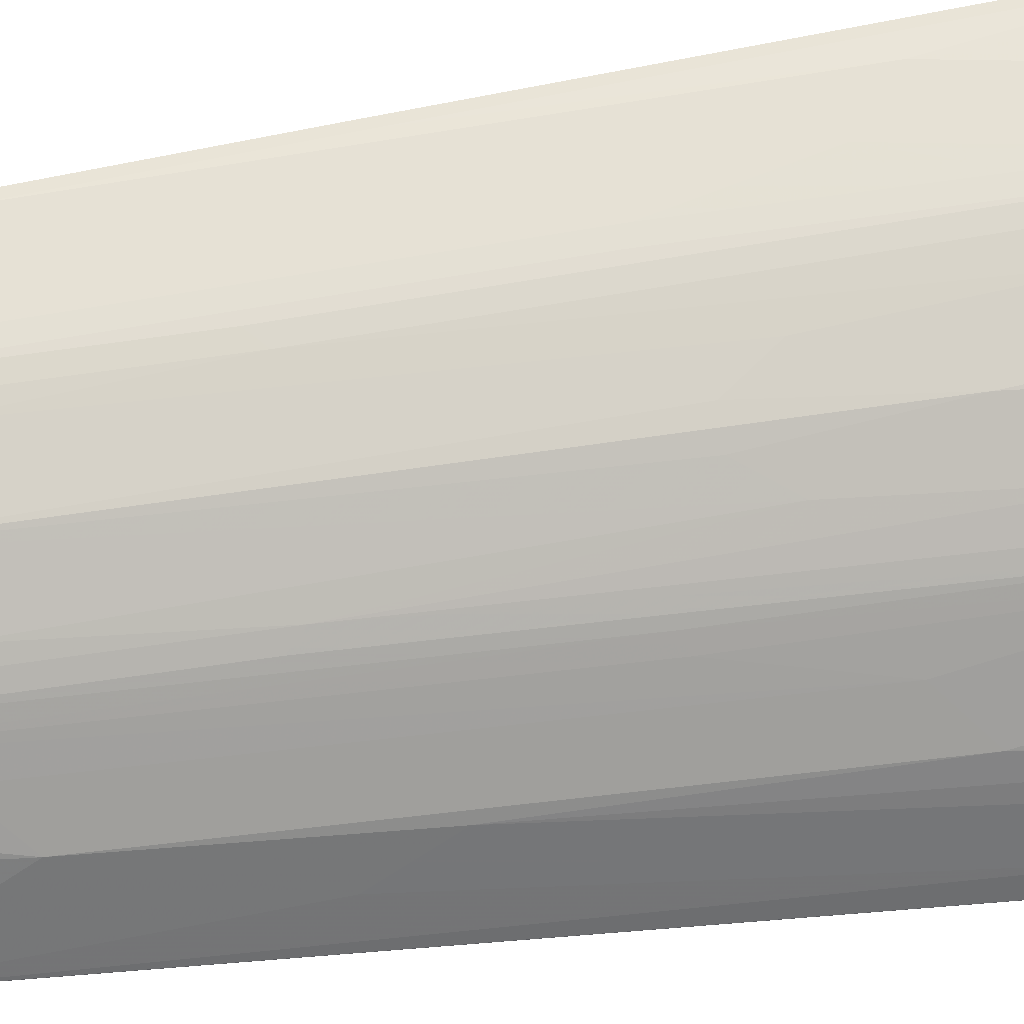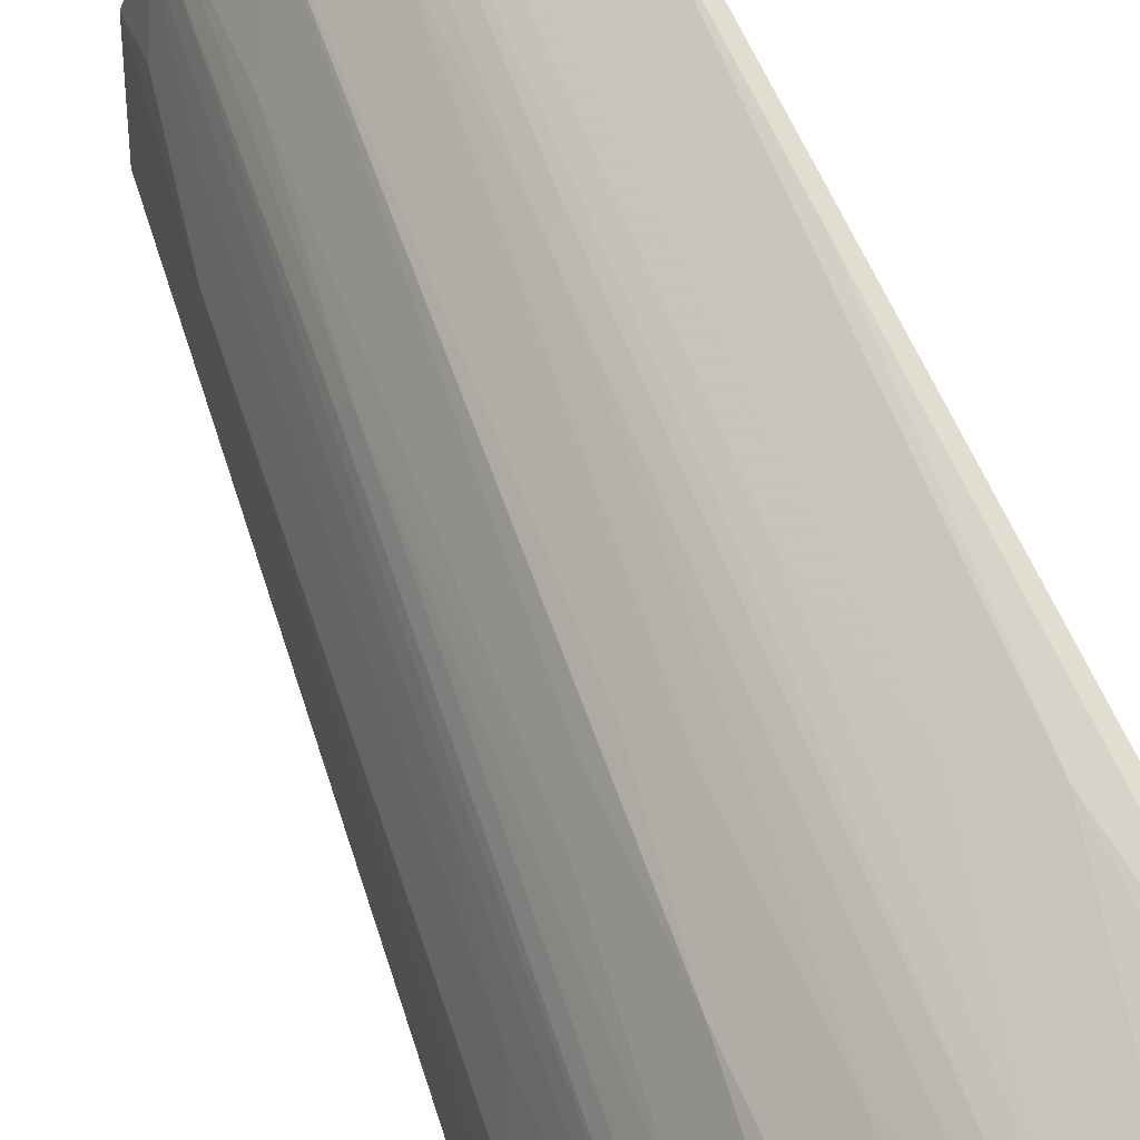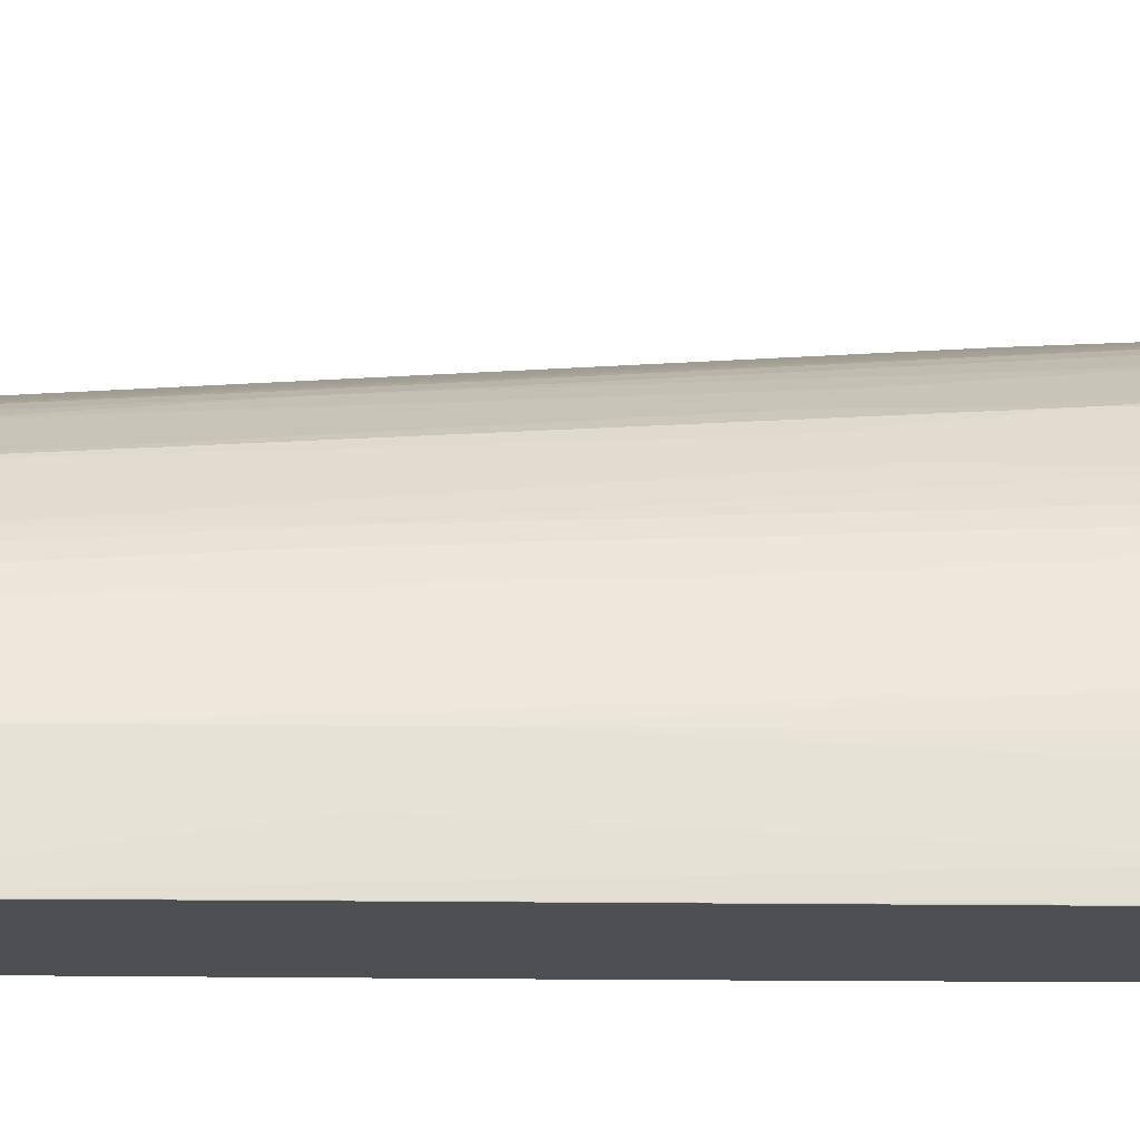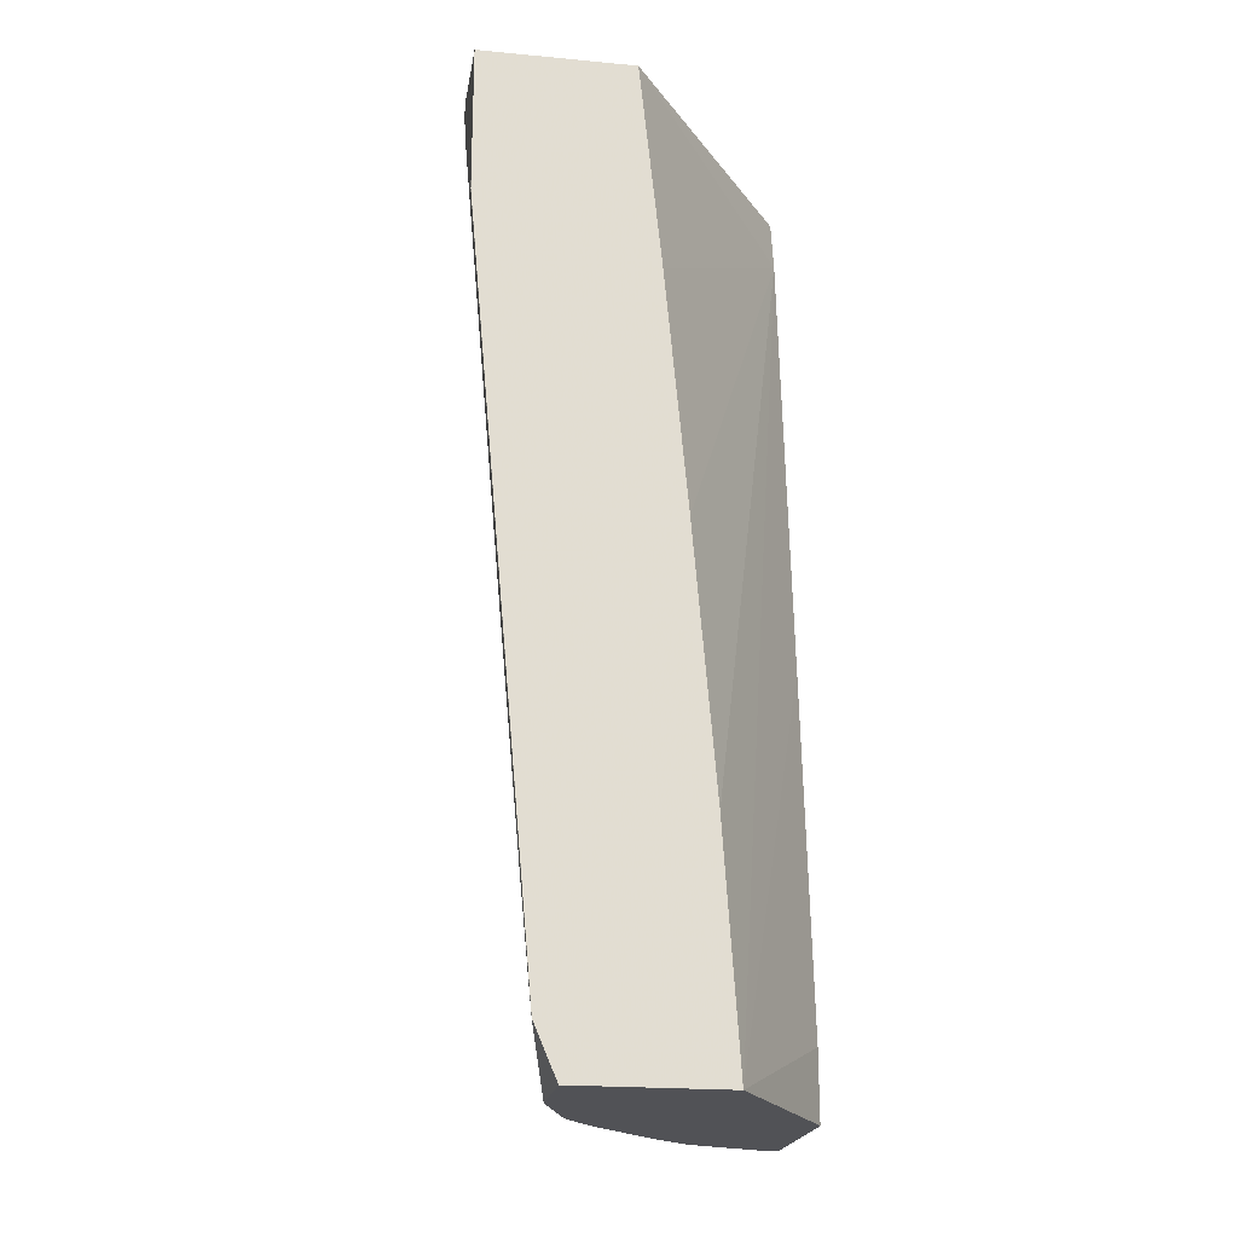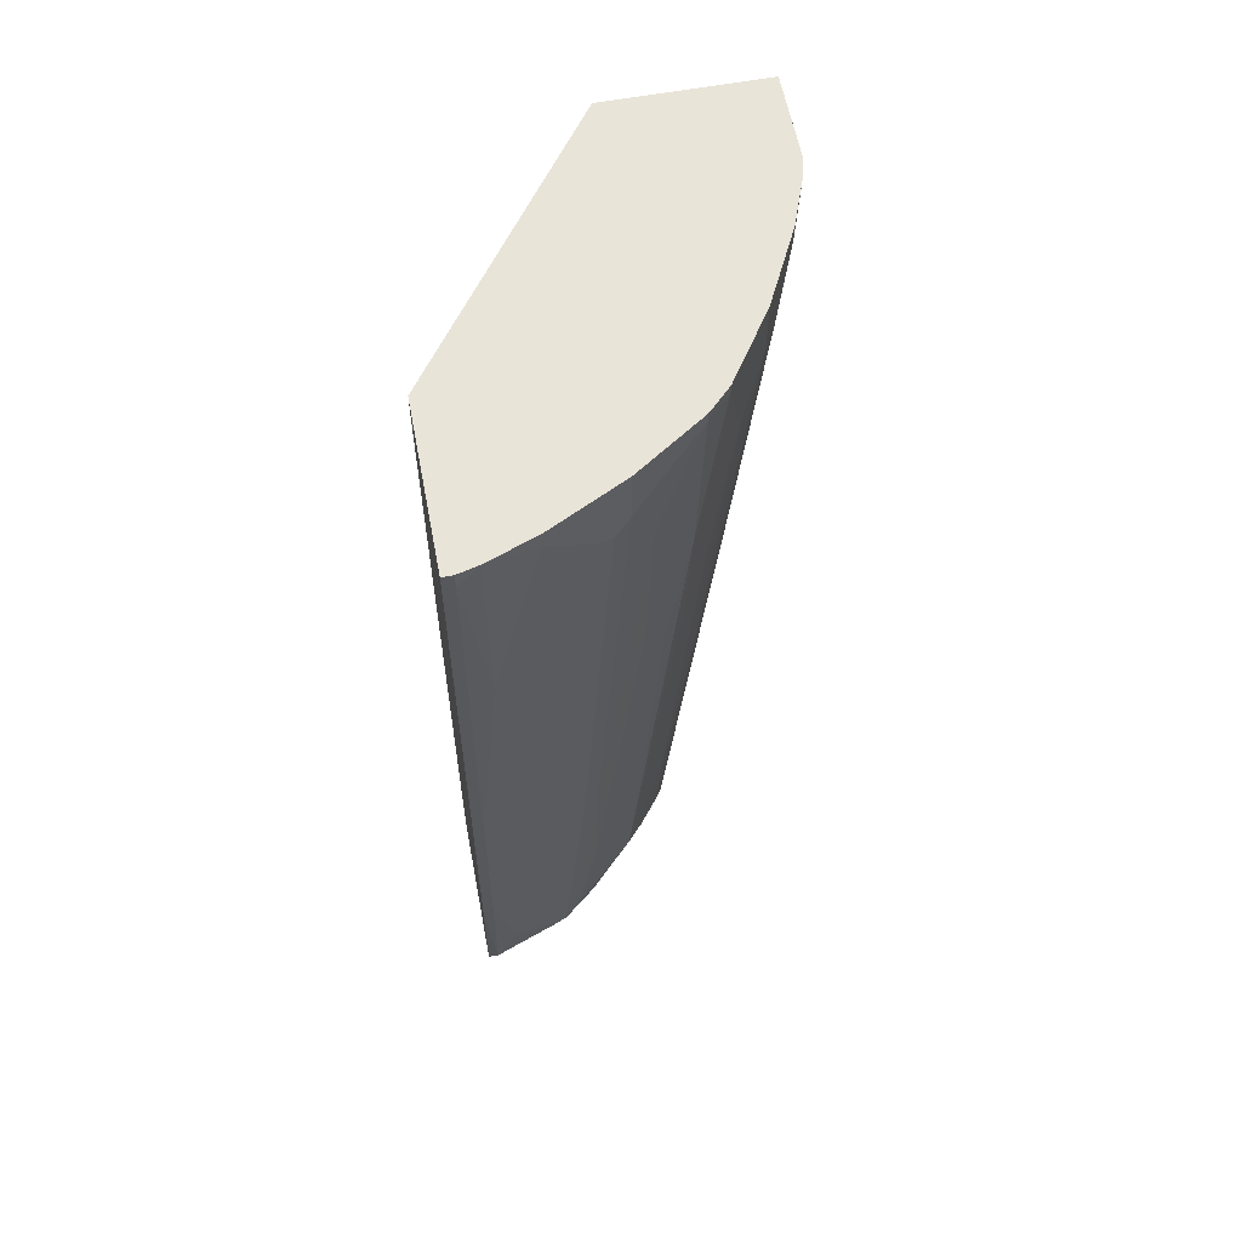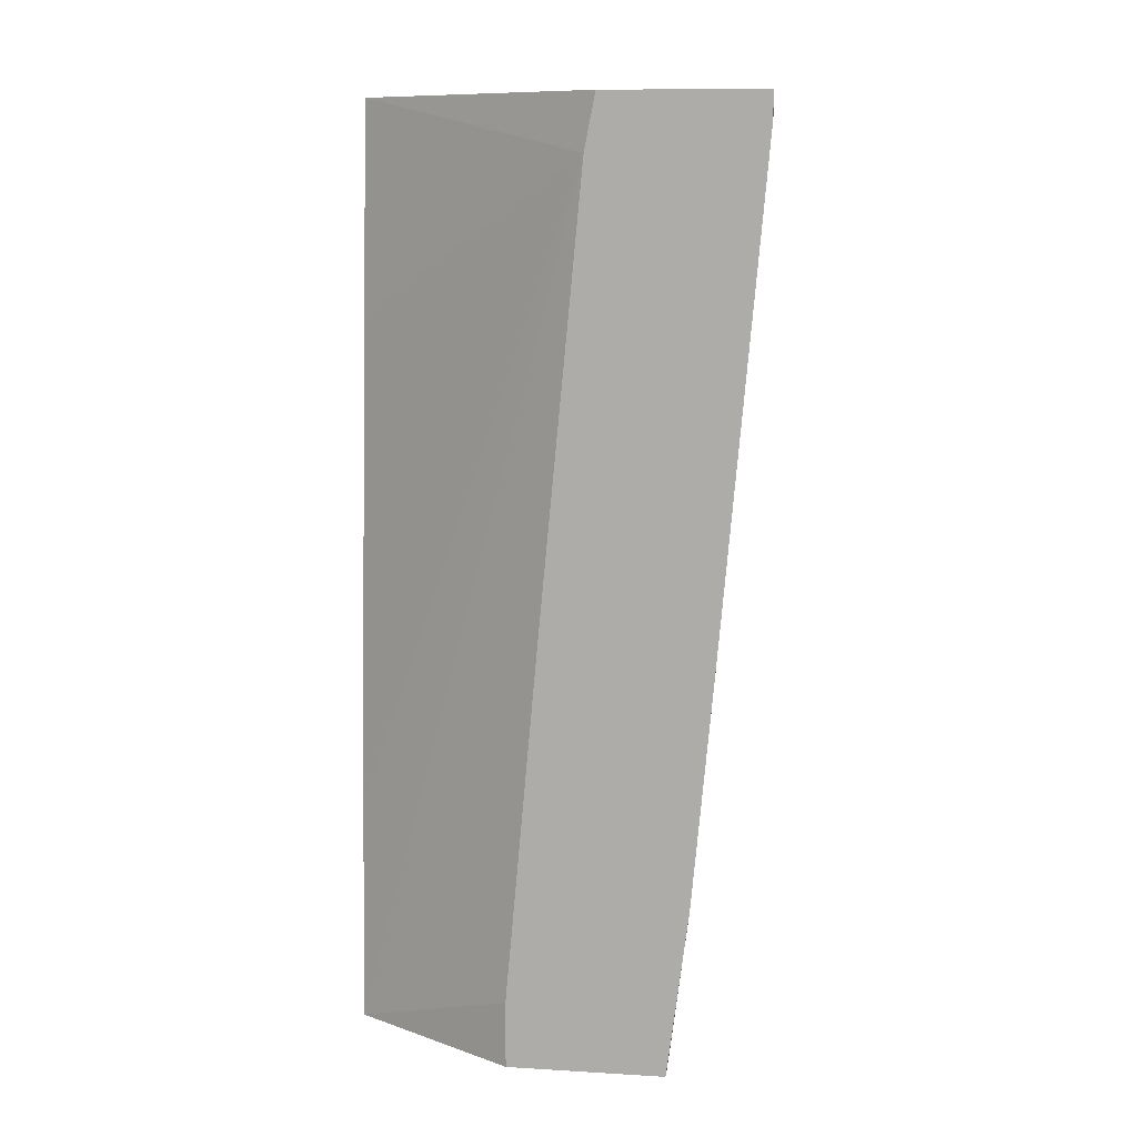
<metadata>
{"format":"obj","ext":"obj","renderer":"f3d","projection":"perspective","resolution":1024,"background":"white","views":[{"elev":41.2,"azim":78.9,"up":"+Z"},{"elev":67.3,"azim":156.8,"up":"+Z"},{"elev":-17.9,"azim":83.4,"up":"+Z"},{"elev":-21.3,"azim":170.6,"up":"+Y"},{"elev":60.1,"azim":-10.8,"up":"+Y"},{"elev":11.1,"azim":-81.8,"up":"+Y"}]}
</metadata>
<code>
v 0.07648 0.3589 0.3632
v 0.0675 0.3589 0.3632
v 0.07648 0.344 0.3632
v 0.09344 0.3589 0.3589
v 0.0675 0.3589 0.2243
v 0.0675 0.335 0.3632
v 0.09558 0.172 0.344
v 0.0675 -0.1045 0.3249
v 0.07648 -0.0955 0.3249
v 0.1338 0.344 0.344
v 0.1338 0.3589 0.344
v 0.2294 0.3589 -0.0003582
v 0.0675 0.3102 0.2147
v 0.1338 0.1338 0.3249
v 0.07648 -0.3058 0.3058
v 0.0675 -0.3148 0.3058
v 0.172 0.3058 0.3249
v 0.1423 0.3589 0.3398
v 0.3632 0.3589 -0.0003582
v 0.2103 0.172 -0.0003582
v 0.1912 -0.03829 -0.0003582
v 0.172 -0.2676 -0.0003582
v 0.1591 -0.4655 -0.0003226
v 0.0675 -0.09106 0.1765
v 0.1529 0.01909 0.3058
v 0.1147 -0.344 0.2867
v 0.1338 -0.4587 0.2676
v 0.07648 -0.4655 0.2867
v 0.09558 -0.4205 0.2867
v 0.0675 -0.4655 0.2867
v 0.1848 0.2994 0.3185
v 0.1806 0.3589 0.3207
v 0.1487 0.3589 0.3366
v 0.1657 0.01271 0.2994
v 0.3632 0.3589 0.07647
v 0.3632 0.2484 -0.0003582
v 0.1592 -0.4653 -0.0003582
v 0.1598 -0.4655 -0.0003582
v 0.0675 -0.4655 0.1478
v 0.0675 -0.4064 0.1478
v 0.1338 -0.4655 0.2661
v 0.1462 -0.4655 0.2613
v 0.1466 -0.4651 0.2612
v 0.1975 0.3122 0.3122
v 0.1657 -0.1784 0.2803
v 0.1975 0.3589 0.3122
v 0.3589 0.3589 0.09344
v 0.3632 0.344 0.07647
v 0.3632 0.2293 3.324e-05
v 0.363 0.2293 -0.0003582
v 0.2867 -0.4655 -0.0003582
v 0.1468 -0.4655 0.2609
v 0.1593 -0.4523 0.2548
v 0.2166 0.2548 0.2931
v 0.2548 0.3504 0.274
v 0.1784 -0.1656 0.274
v 0.2548 0.3589 0.274
v 0.344 0.3589 0.1338
v 0.344 0.344 0.1338
v 0.344 0.172 0.09558
v 0.3632 0.3058 0.05736
v 0.3249 -0.0955 0.07647
v 0.3632 0.2484 0.01914
v 0.3058 -0.4205 3.324e-05
v 0.3056 -0.4208 -0.0003582
v 0.2867 -0.4655 0.07647
v 0.1557 -0.4655 0.2539
v 0.1784 -0.4655 0.2357
v 0.2166 -0.4141 0.2166
v 0.1784 -0.3377 0.2548
v 0.2166 0.08276 0.274
v 0.274 0.3504 0.2548
v 0.2548 0.1784 0.2548
v 0.274 0.3589 0.2548
v 0.3249 0.3589 0.172
v 0.3249 0.3058 0.172
v 0.3249 0.1338 0.1338
v 0.3058 -0.3058 0.07647
v 0.3249 -0.1529 0.03825
v 0.2867 -0.4205 0.09558
v 0.2676 -0.4587 0.1338
v 0.2661 -0.4655 0.1338
v 0.2357 -0.4655 0.1784
v 0.2548 -0.4523 0.1593
v 0.2548 -0.3377 0.1784
v 0.274 0.08276 0.2166
v 0.2548 0.04459 0.2357
v 0.2357 0.04459 0.2548
v 0.2931 0.2548 0.2166
v 0.3122 0.3122 0.1975
v 0.3122 0.3589 0.1975
v 0.3207 0.3589 0.1805
v 0.3186 0.2994 0.1847
v 0.2994 0.01271 0.1657
v 0.3058 0.01909 0.1529
v 0.2867 -0.344 0.1147
v 0.2612 -0.4651 0.1466
v 0.2613 -0.4655 0.1462
v 0.2539 -0.4655 0.1557
v 0.2609 -0.4655 0.1468
v 0.274 -0.1656 0.1784
v 0.2803 -0.1784 0.1657
f 52 67 53
f 53 67 68
f 53 68 69
f 53 69 70
f 53 70 56
f 54 56 70
f 54 70 71
f 54 71 55
f 55 72 74
f 55 74 57
f 62 78 79
f 55 88 73
f 55 73 72
f 58 75 76
f 58 76 59
f 59 76 77
f 59 77 60
f 60 77 78
f 60 78 62
f 61 62 79
f 61 79 63
f 55 71 88
f 51 64 66
f 44 55 57
f 50 64 65
f 63 79 64
f 31 34 45
f 31 45 56
f 31 56 44
f 32 44 46
f 34 43 45
f 35 47 48
f 36 49 50
f 42 52 43
f 43 52 53
f 51 65 64
f 43 53 56
f 44 54 55
f 44 57 46
f 44 56 54
f 47 58 59
f 47 59 60
f 47 60 48
f 48 60 62
f 48 62 61
f 49 63 64
f 49 64 50
f 43 56 45
f 64 79 78
f 77 95 81
f 66 80 81
f 81 97 98
f 81 98 82
f 81 95 94
f 81 94 97
f 83 99 84
f 84 99 100
f 84 100 97
f 84 97 102
f 84 102 101
f 84 101 85
f 85 101 86
f 86 101 89
f 89 101 90
f 90 93 92
f 90 92 91
f 90 101 93
f 93 101 102
f 93 102 94
f 94 102 97
f 97 100 98
f 31 44 32
f 78 81 80
f 78 96 81
f 77 96 78
f 77 81 96
f 66 81 82
f 66 78 80
f 68 83 69
f 69 83 84
f 69 84 85
f 69 85 86
f 69 86 87
f 69 87 73
f 69 73 88
f 69 88 70
f 64 78 66
f 70 88 71
f 72 90 91
f 72 91 74
f 72 73 86
f 72 86 89
f 73 87 86
f 75 92 76
f 76 92 93
f 76 93 94
f 76 94 95
f 76 95 77
f 72 89 90
f 27 43 34
f 17 34 31
f 27 41 42
f 2 30 16
f 2 16 8
f 2 8 6
f 3 7 4
f 3 6 8
f 3 8 9
f 3 9 7
f 4 10 11
f 4 7 10
f 5 12 13
f 7 9 15
f 7 15 14
f 8 16 15
f 8 15 9
f 10 17 18
f 10 18 11
f 10 14 17
f 12 19 36
f 12 36 50
f 12 50 65
f 12 65 51
f 2 39 30
f 12 51 38
f 2 40 39
f 2 13 24
f 1 2 6
f 1 6 3
f 1 3 4
f 1 4 11
f 1 11 18
f 1 18 33
f 1 33 32
f 1 32 46
f 1 46 57
f 1 57 74
f 1 74 91
f 1 91 92
f 1 92 75
f 1 75 58
f 1 58 47
f 1 47 35
f 1 35 19
f 1 19 12
f 1 12 5
f 1 5 2
f 2 5 13
f 2 24 40
f 12 38 37
f 7 14 10
f 12 22 21
f 22 37 23
f 23 37 38
f 23 38 51
f 23 51 66
f 23 66 82
f 23 82 98
f 23 98 100
f 23 100 99
f 23 99 83
f 23 83 68
f 19 49 36
f 23 68 67
f 23 52 42
f 23 42 41
f 23 41 28
f 23 28 30
f 23 30 39
f 23 39 40
f 23 40 24
f 25 27 34
f 27 29 28
f 27 28 41
f 12 37 22
f 19 63 49
f 23 67 52
f 19 48 61
f 19 61 63
f 12 21 20
f 12 20 13
f 13 20 21
f 13 21 22
f 13 22 23
f 14 25 17
f 14 15 26
f 14 26 27
f 14 27 25
f 15 16 28
f 13 23 24
f 15 29 27
f 15 27 26
f 16 30 28
f 17 31 32
f 17 32 33
f 17 33 18
f 17 25 34
f 27 42 43
f 15 28 29
f 19 35 48

</code>
